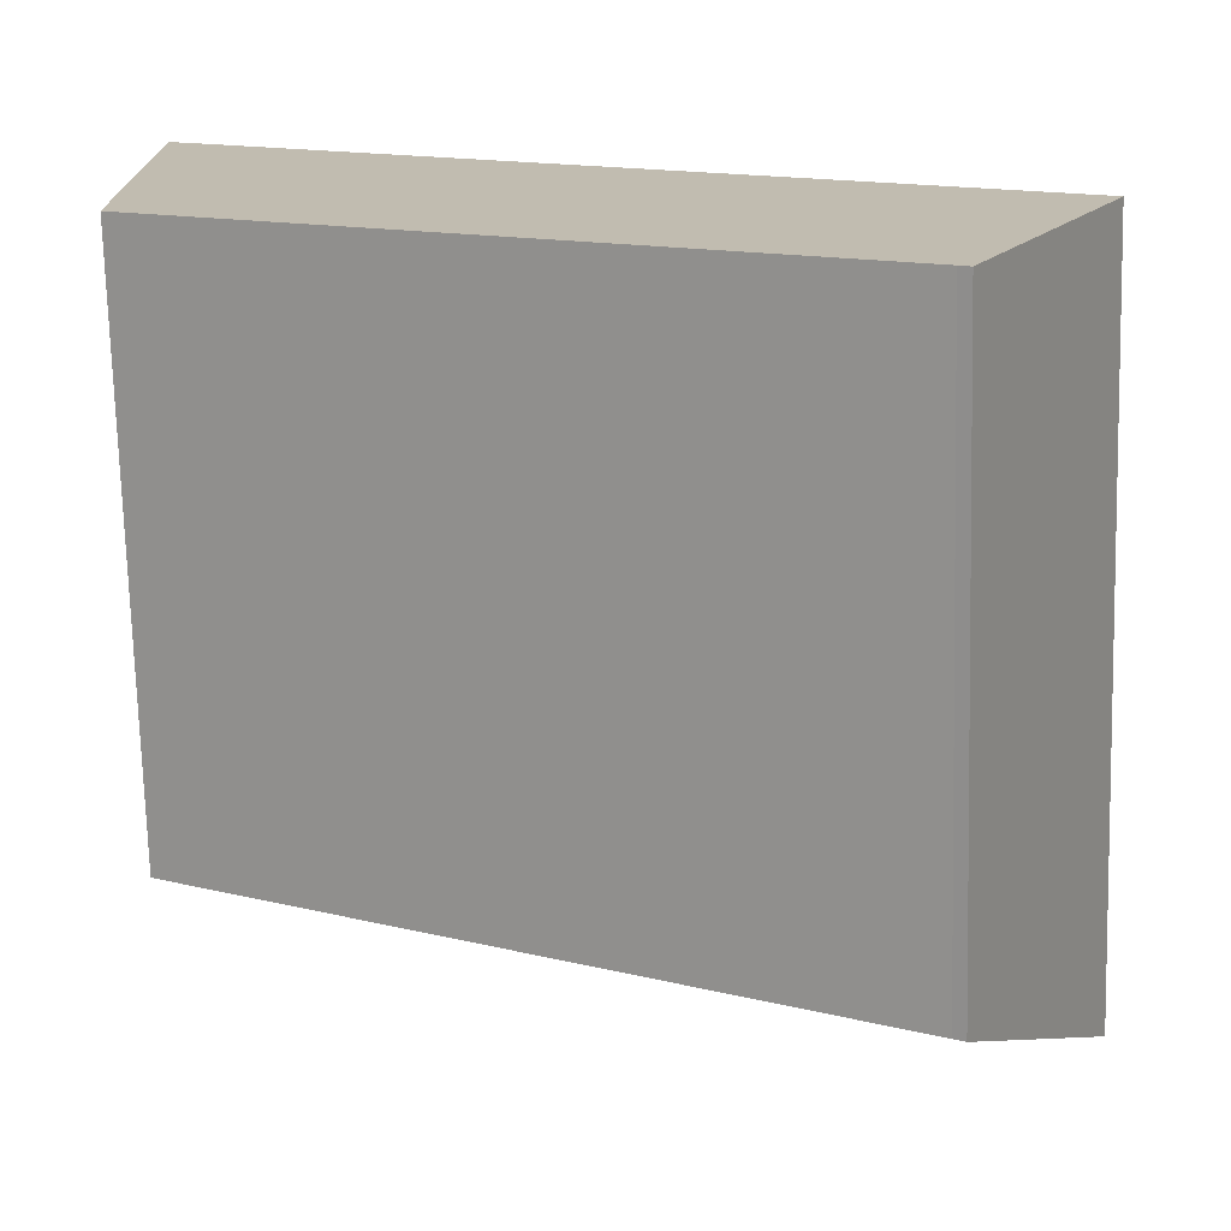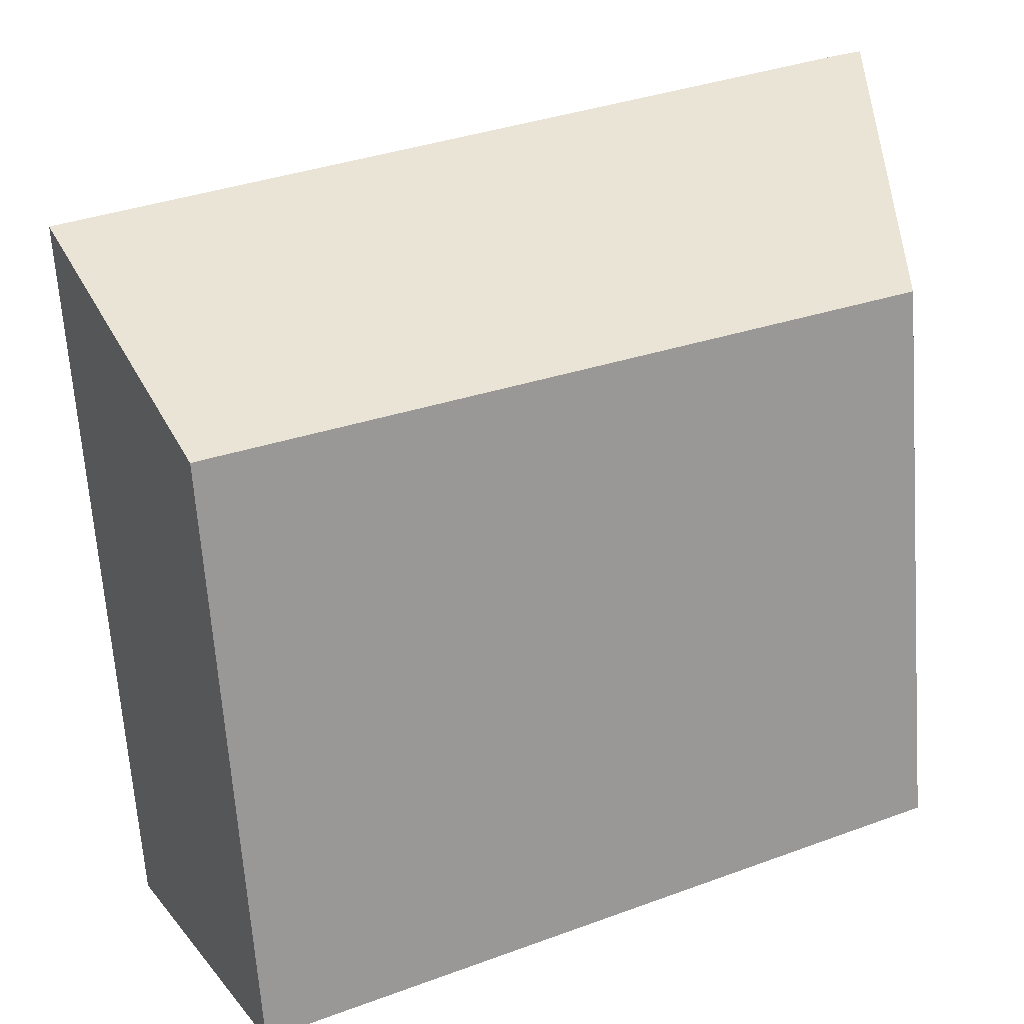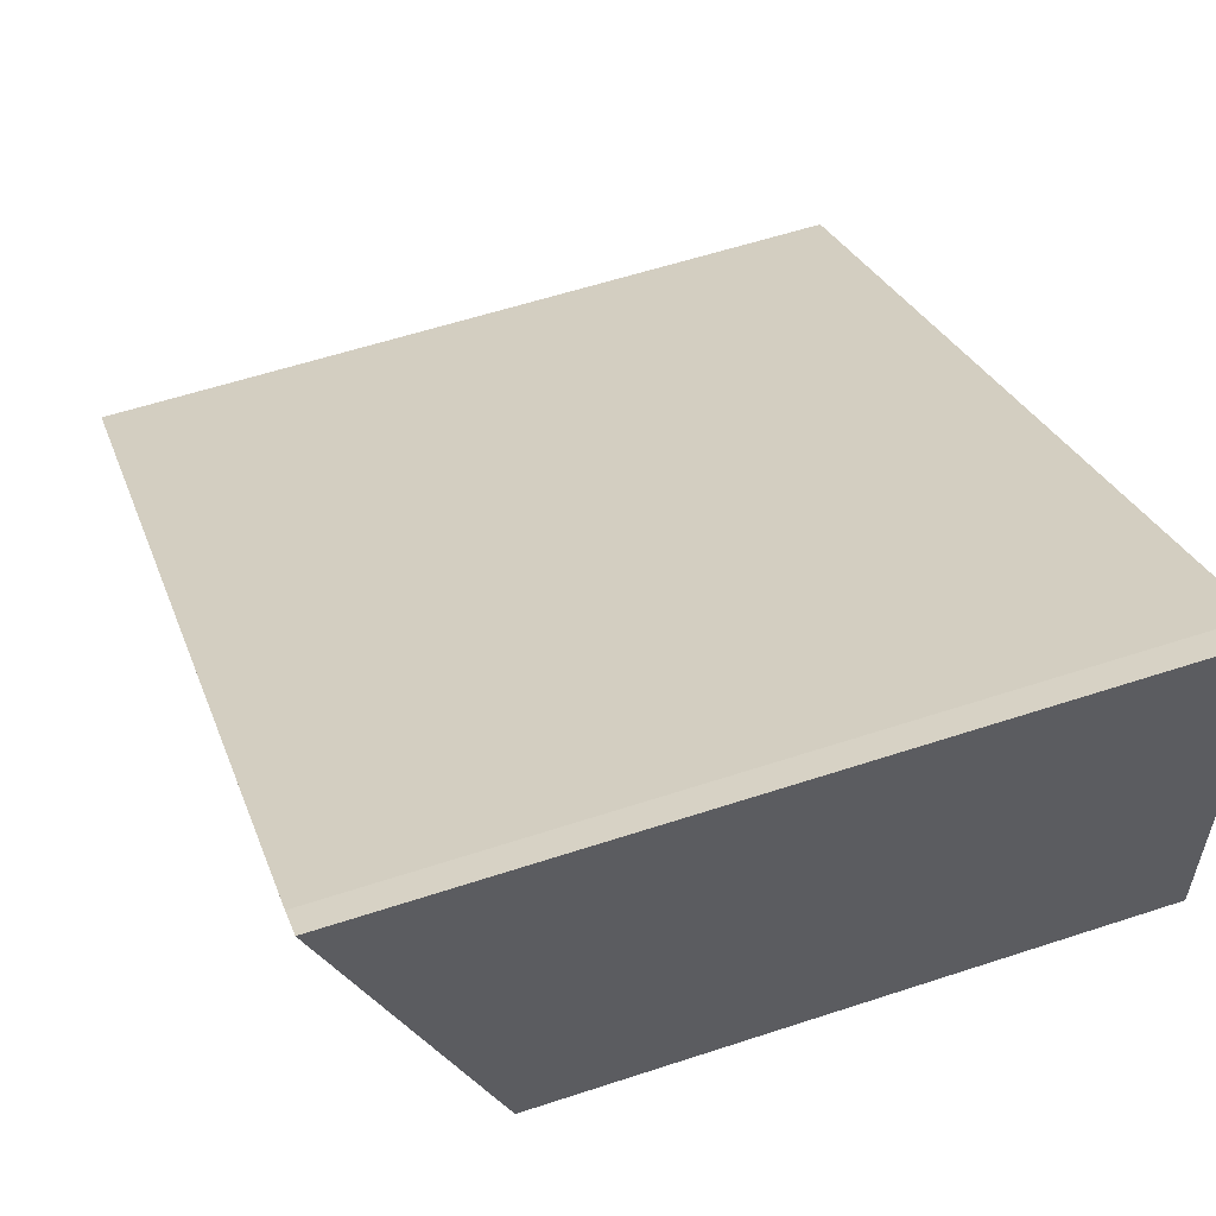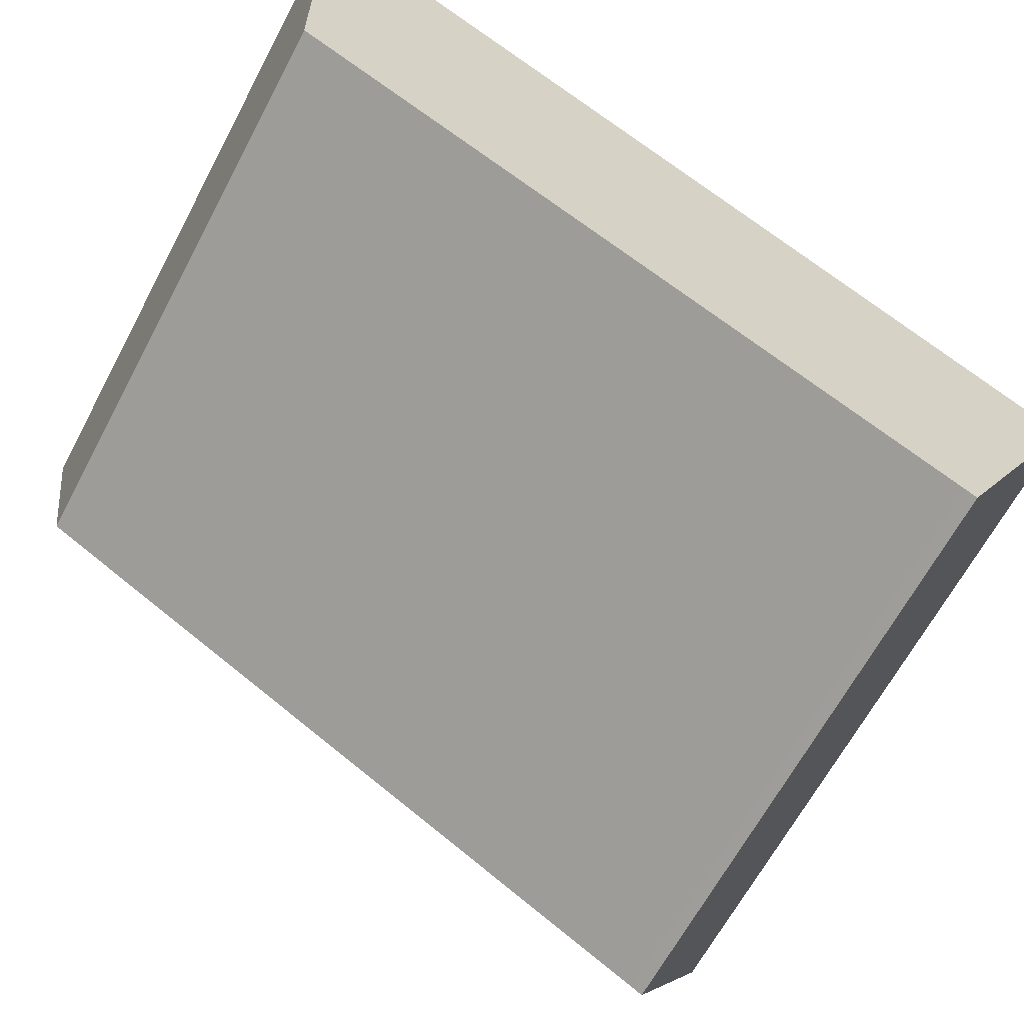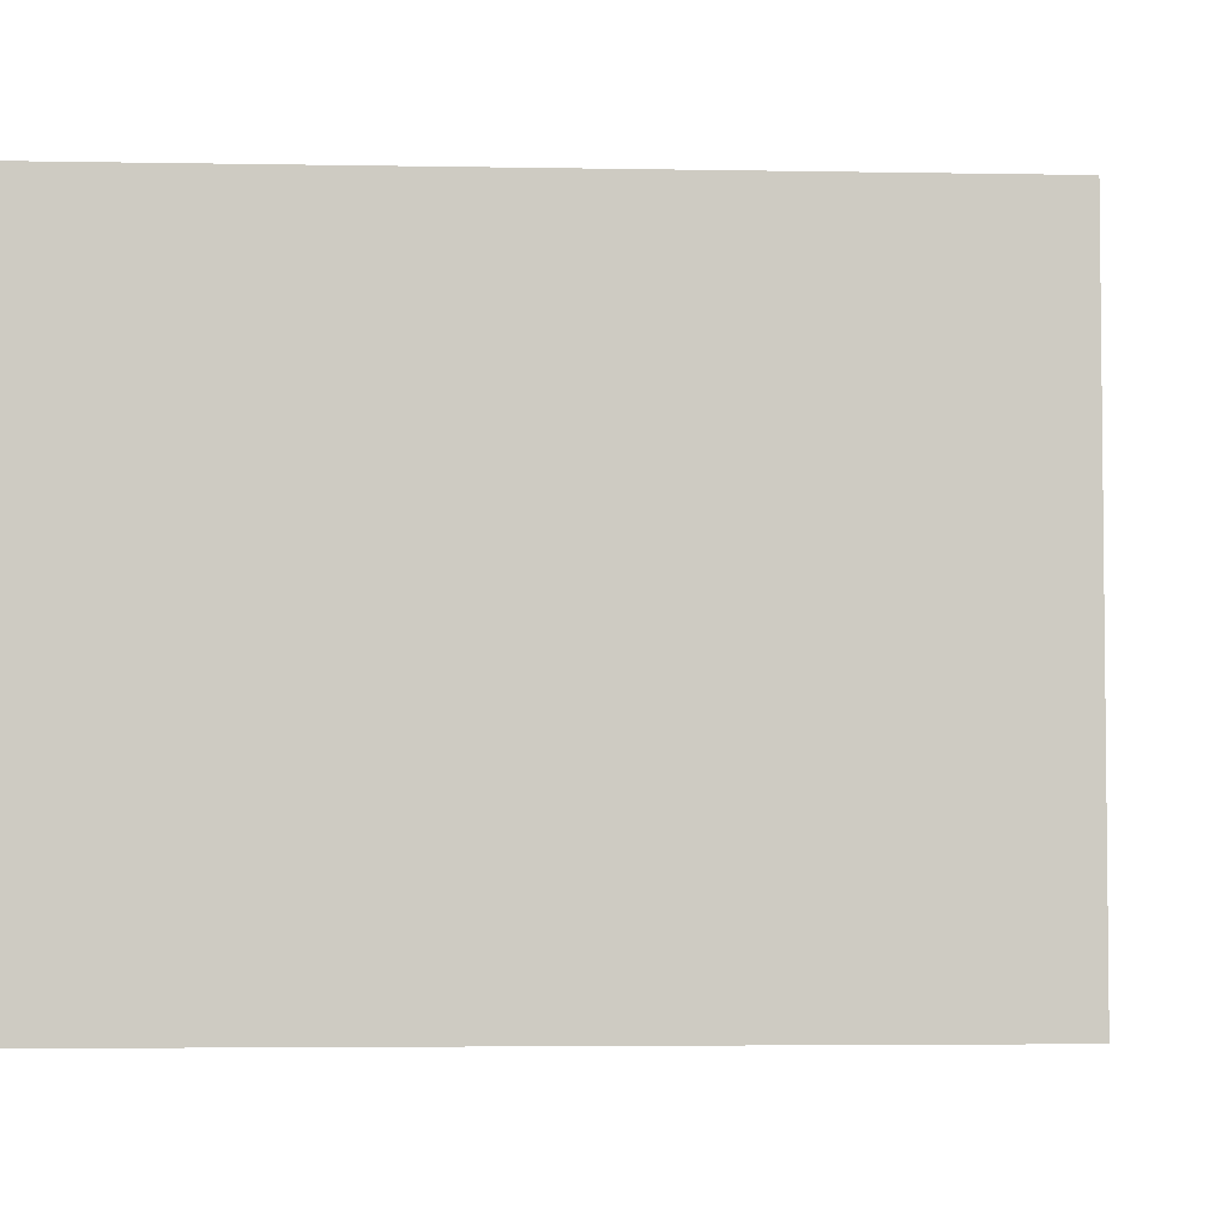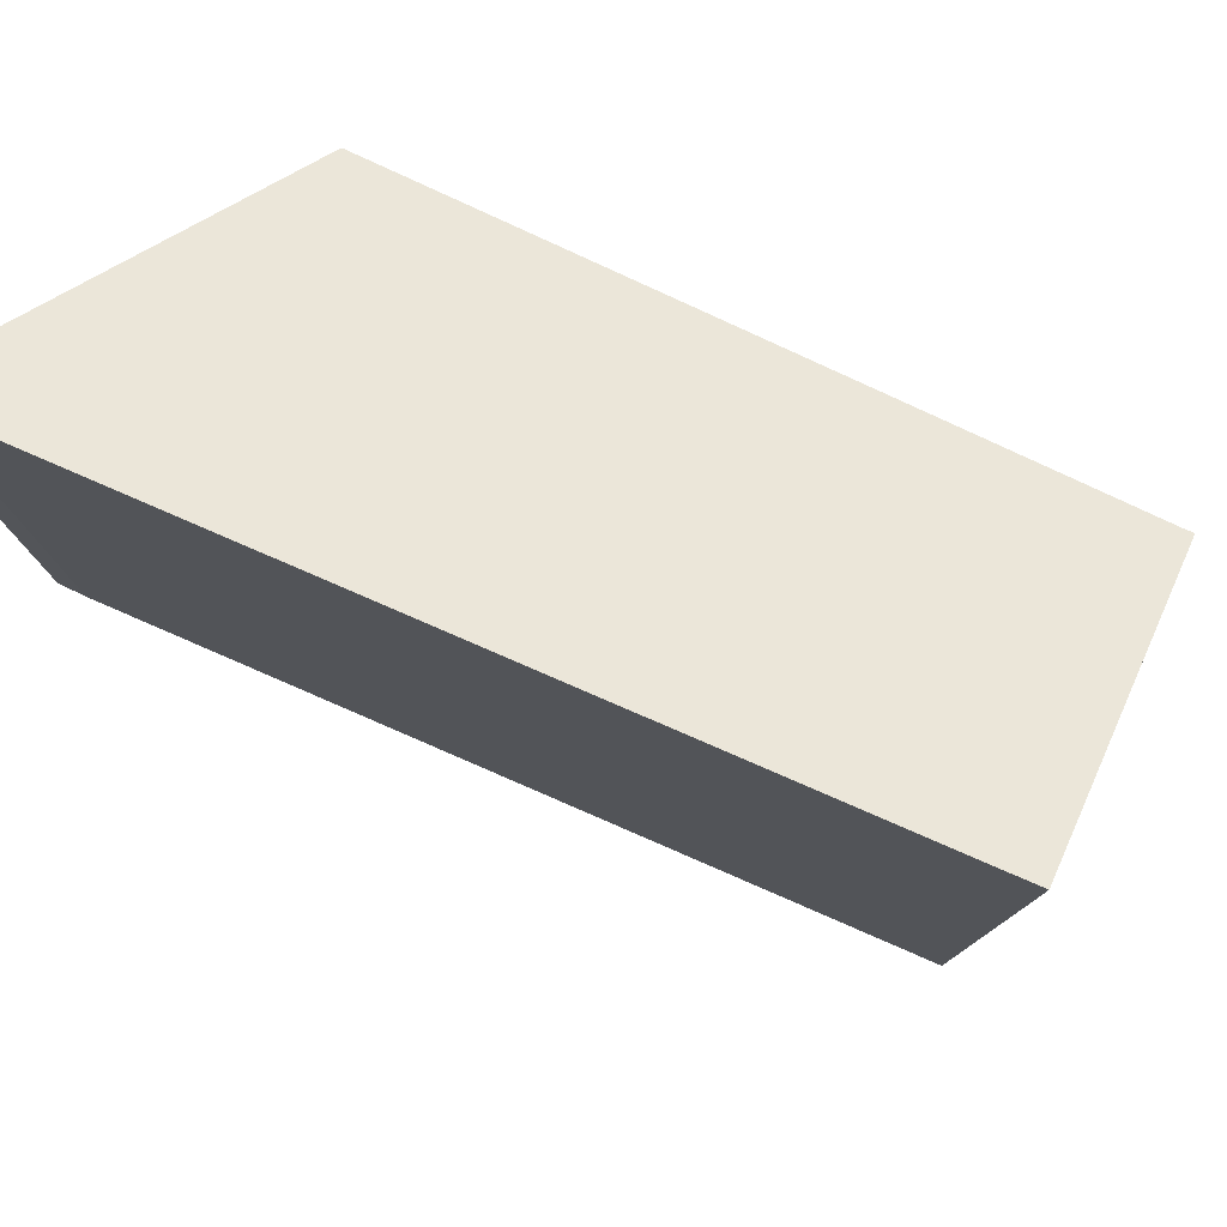
<metadata>
{"format":"obj","ext":"obj","renderer":"f3d","projection":"perspective","resolution":1024,"background":"white","views":[{"elev":-73.3,"azim":1.5,"up":"+Z"},{"elev":-66.7,"azim":-175.9,"up":"+Z"},{"elev":57.1,"azim":-109.0,"up":"+Z"},{"elev":-64.0,"azim":-27.8,"up":"+Z"},{"elev":-4.0,"azim":26.6,"up":"+Y"},{"elev":78.9,"azim":53.3,"up":"+Y"}]}
</metadata>
<code>
v  13.24 11.85 -15.18
v  16.51 14.53 -9.446
v  13.46 11.85 -15.3
v  5.565 11.73 -11.12
v  0.048 11.65 -8.21
v  0.047 11.73 -7.965
v  0 14.53 8.894e-16
v  0.573 14.54 -0.299
v  13.46 9.368e-16 -15.3
v  13.24 9.293e-16 -15.18
v  0.048 5.027e-16 -8.21
v  5.565 6.81e-16 -11.12
v  0 0 0
v  0.047 4.877e-16 -7.965
v  0.573 1.831e-17 -0.299
v  16.51 5.784e-16 -9.446
g defaultobject
f 1 2 3
f 2 1 4
f 2 4 5
f 2 5 6
f 2 6 7
f 2 7 8
f 9 1 3
f 1 9 10
f 10 4 1
f 4 10 5
f 5 10 11
f 11 10 12
f 6 13 7
f 13 6 5
f 13 5 11
f 13 11 14
f 7 15 8
f 15 7 13
f 15 2 8
f 2 15 16
f 16 3 2
f 3 16 9
f 12 14 11
f 14 12 13
f 13 12 15
f 15 12 16
f 16 12 10
f 16 10 9

</code>
